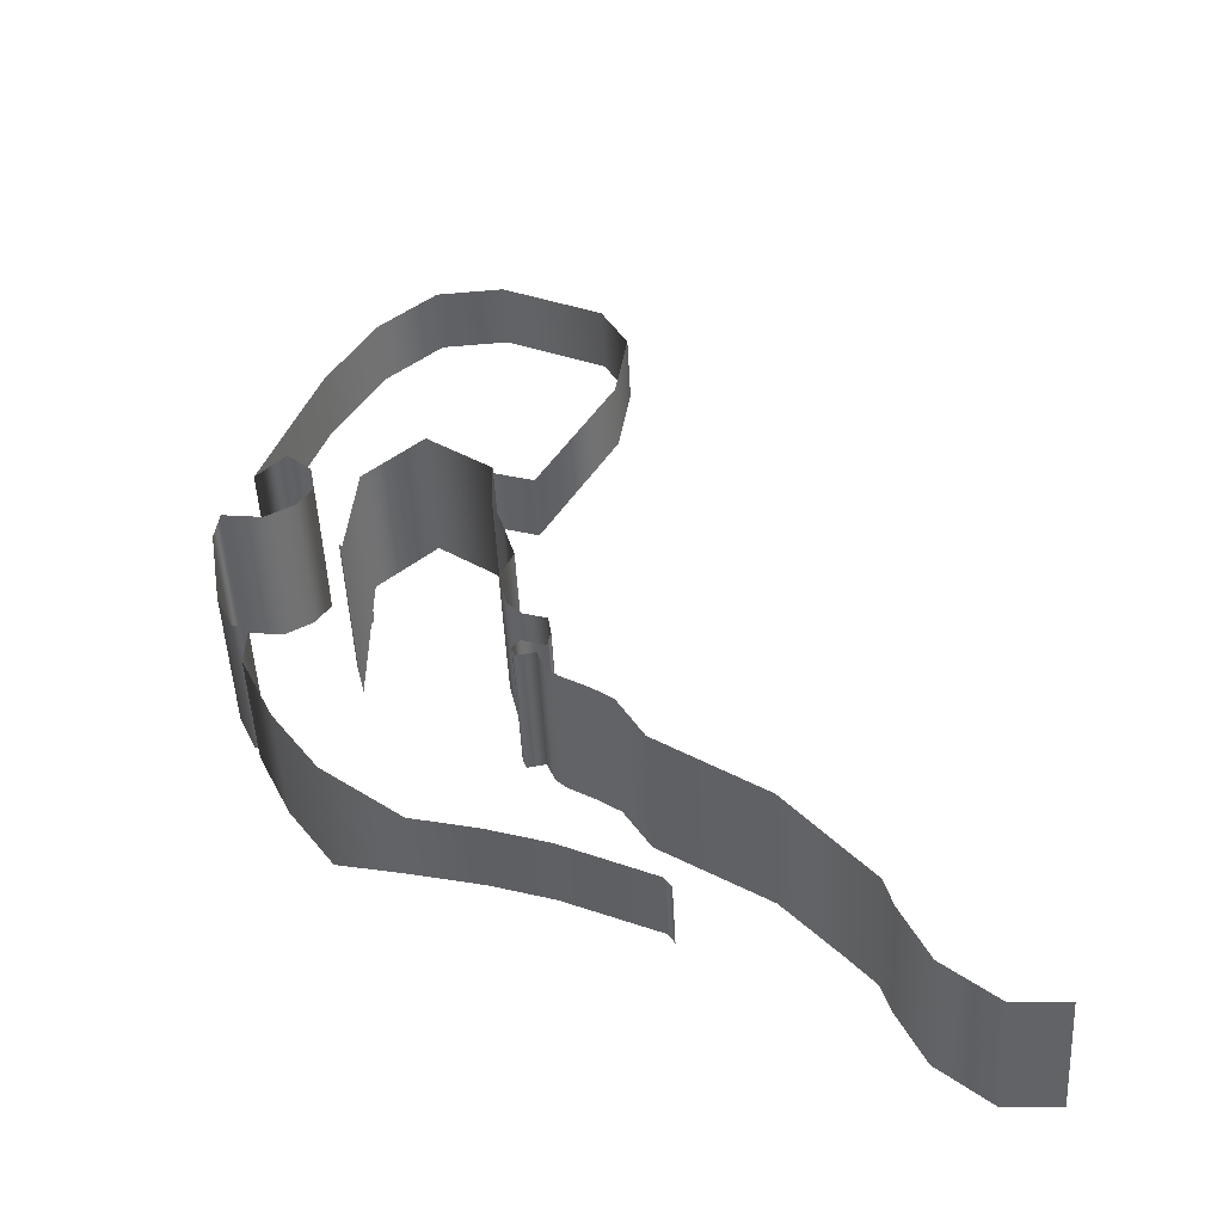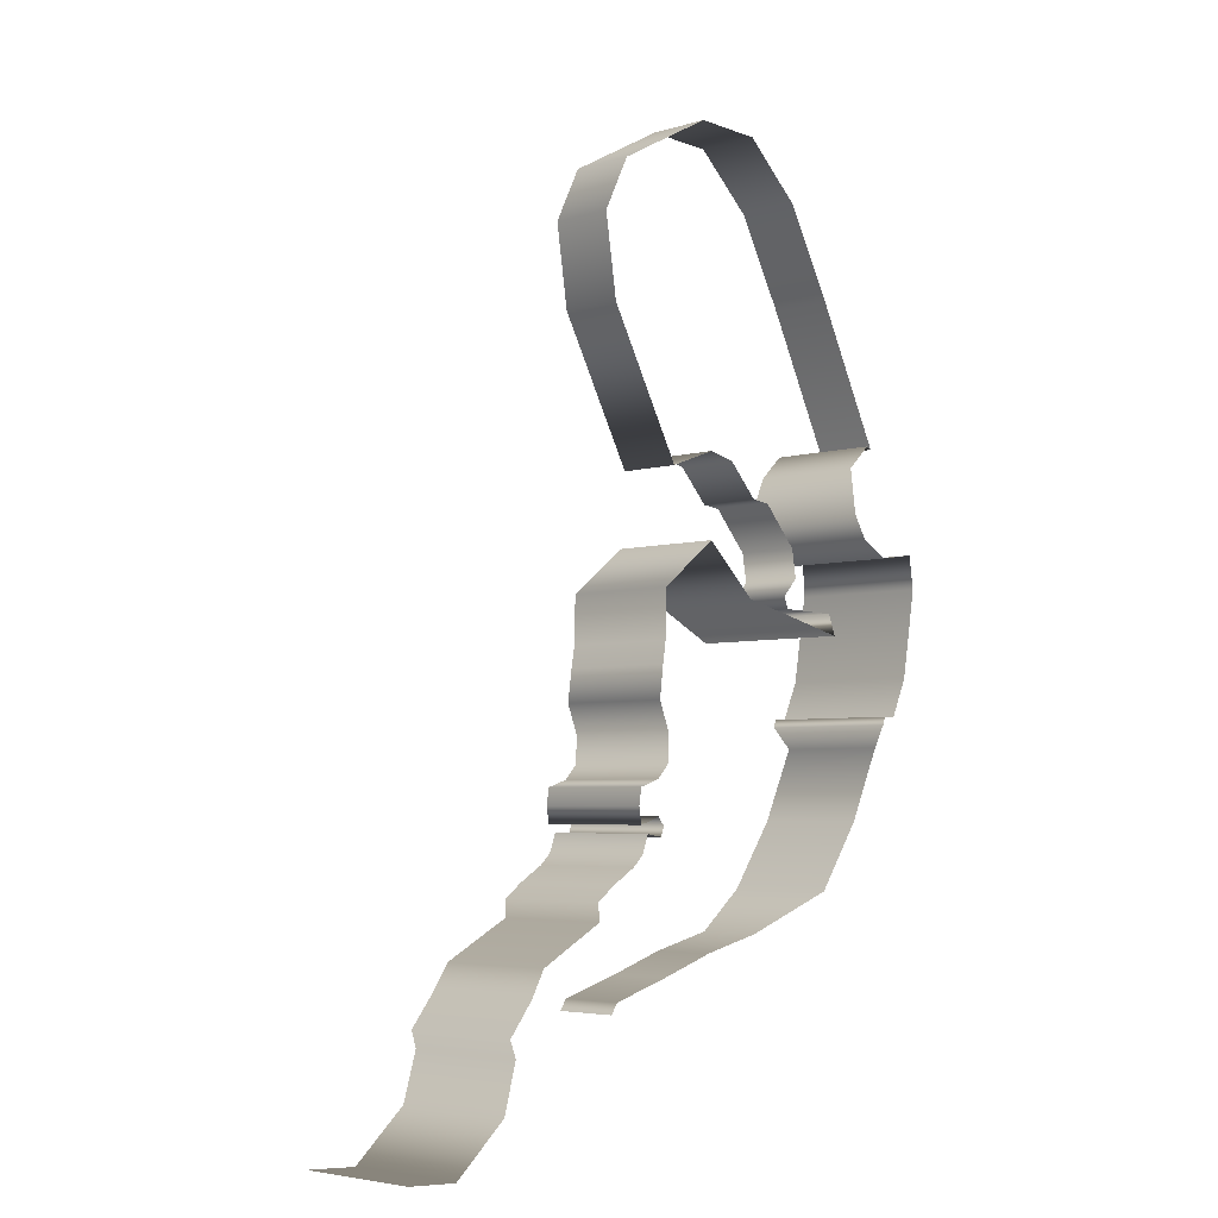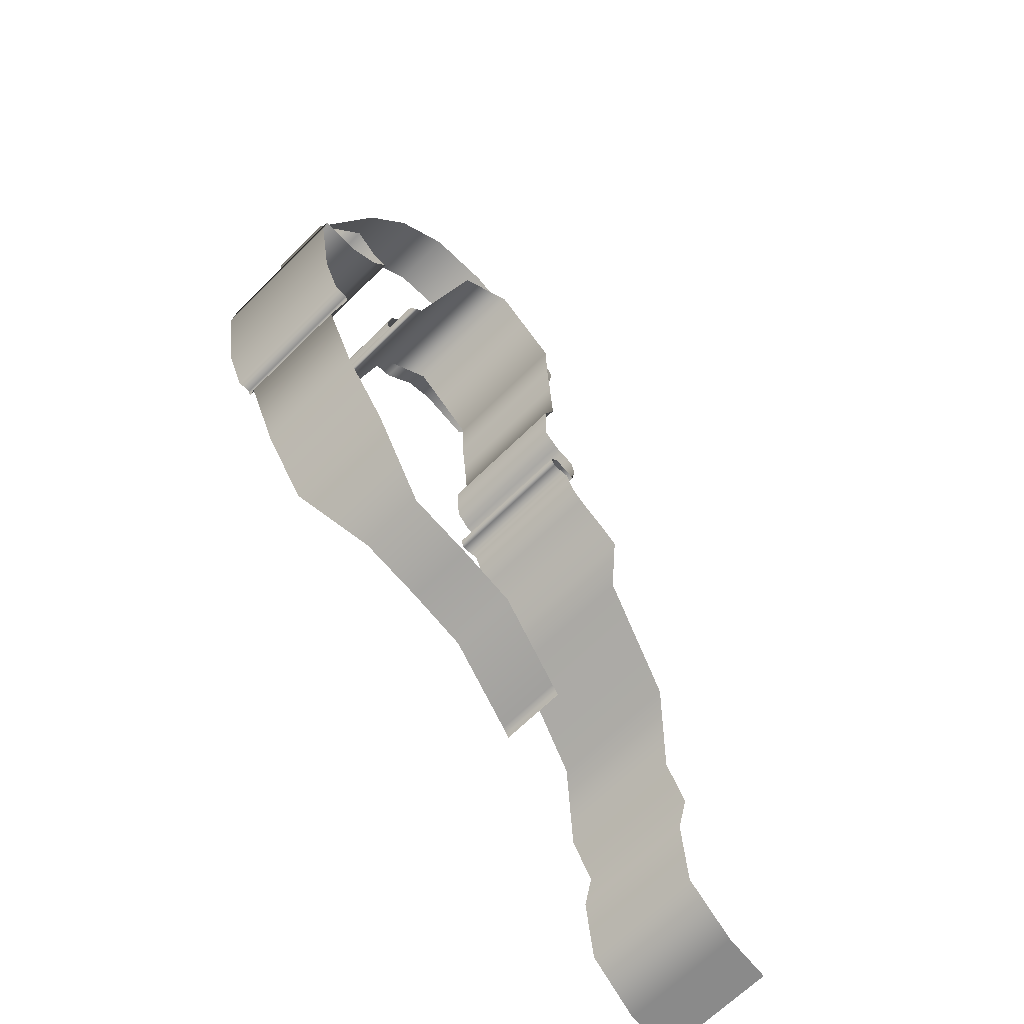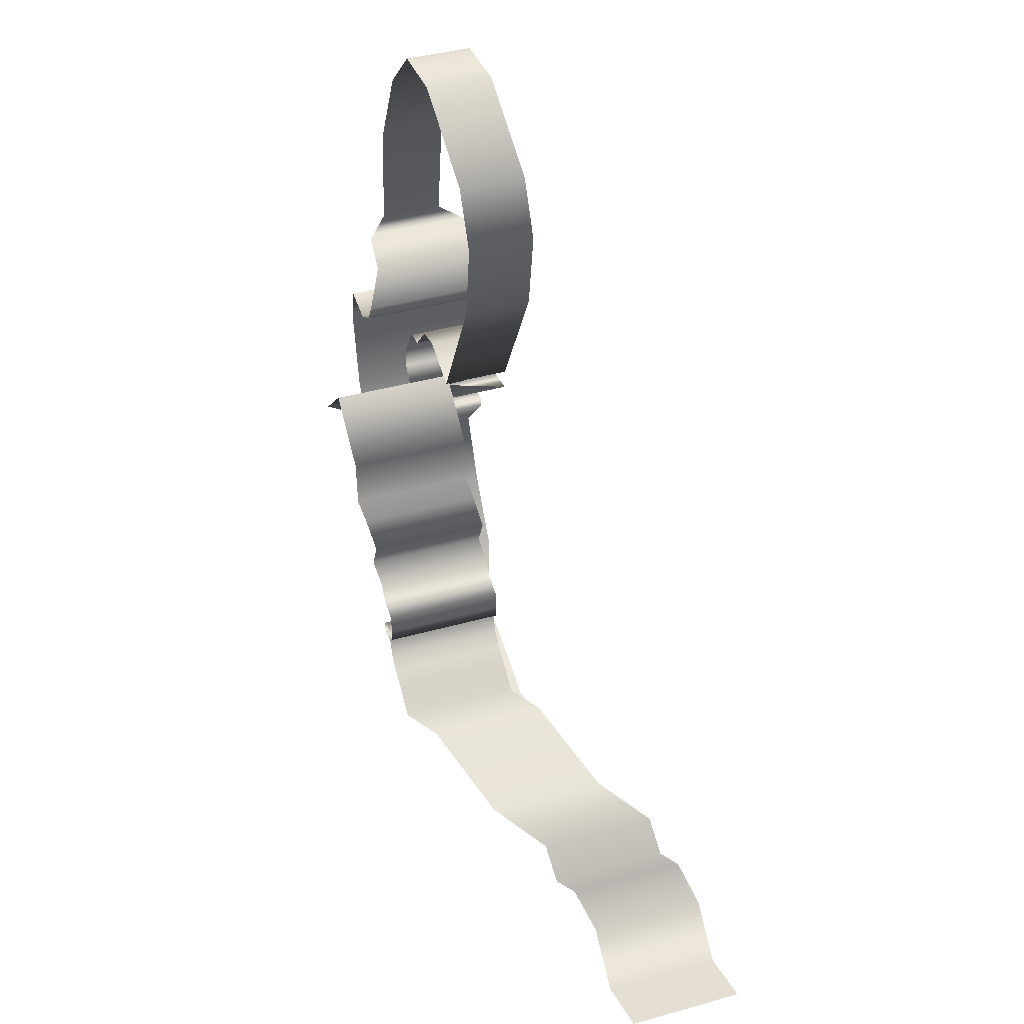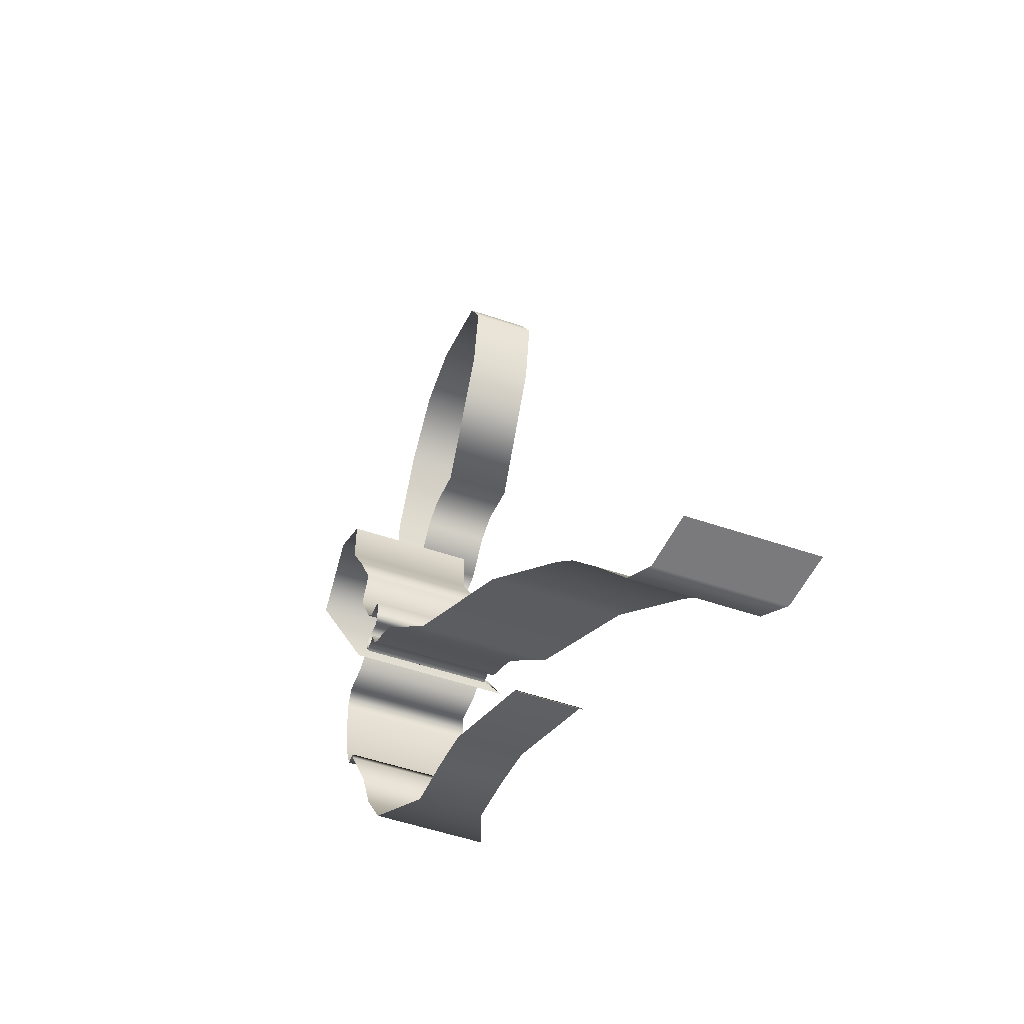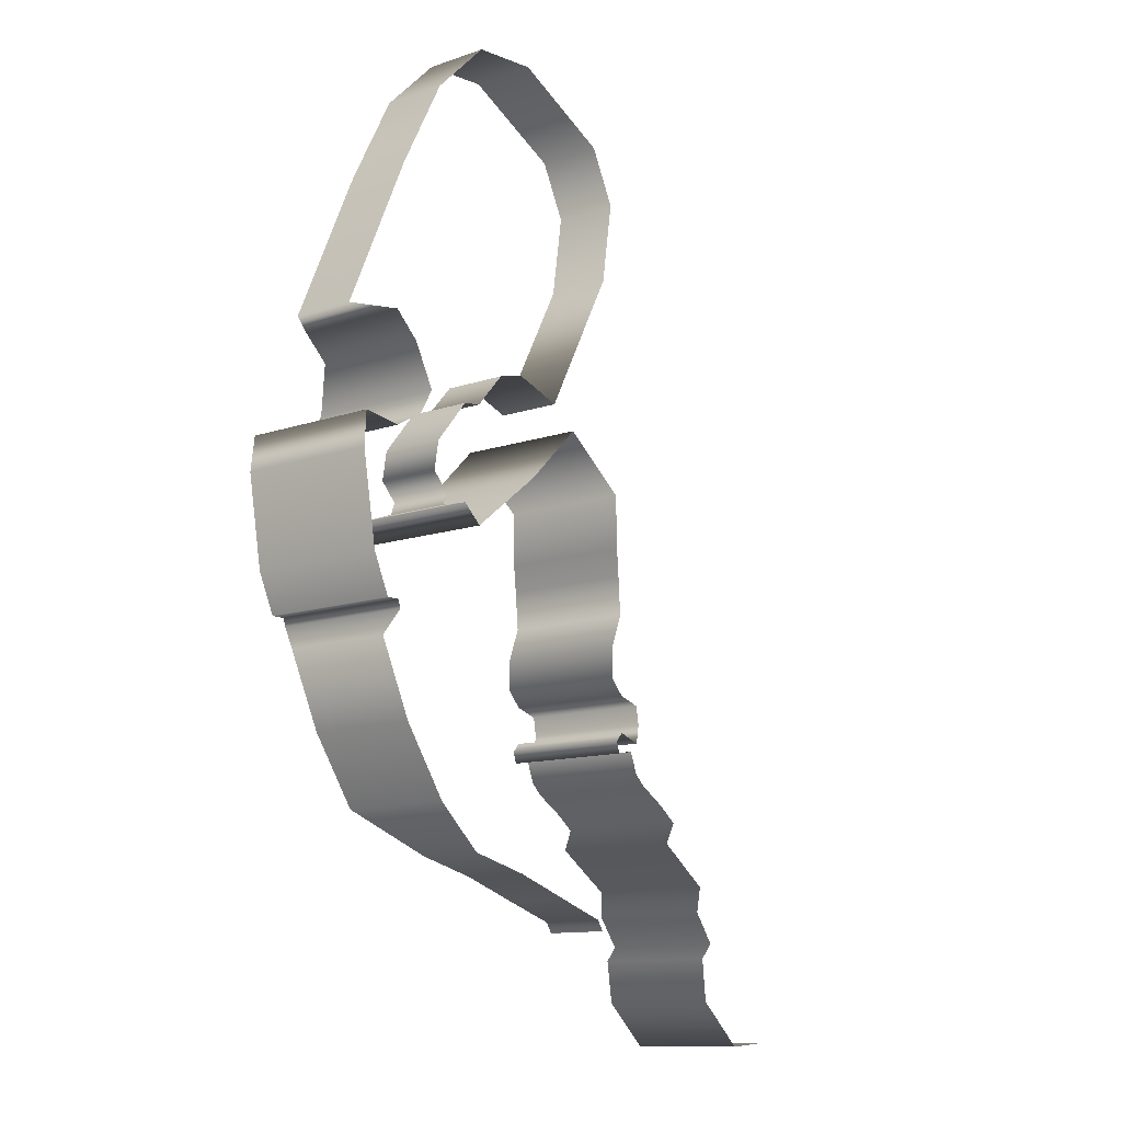
<metadata>
{"format":"obj","ext":"obj","renderer":"f3d","projection":"perspective","resolution":1024,"background":"white","views":[{"elev":-50.4,"azim":-177.0,"up":"+Z"},{"elev":-4.2,"azim":-44.2,"up":"+Z"},{"elev":-66.0,"azim":134.9,"up":"+Z"},{"elev":41.3,"azim":-108.7,"up":"+Z"},{"elev":-54.6,"azim":-109.7,"up":"+Z"},{"elev":-11.6,"azim":129.9,"up":"+Z"}]}
</metadata>
<code>
g
v 3.66 32.65 35.86
v 3.66 22.55 35.86
v 4.73 32.65 37.48
v 4.73 22.55 37.48
v 18.22 36.9 39.92
v 18.22 26.8 39.92
v 27.05 36.9 42.93
v 27.05 26.8 42.93
v 36.78 36.9 45.37
v 36.78 26.8 45.37
v 47.86 40.55 51.34
v 47.86 23.15 51.34
v 54.72 40.55 61.53
v 54.72 23.15 61.53
v 59.76 40.55 72.57
v 59.76 23.15 72.57
v 58.9 42.88 75.95
v 58.9 20.82 75.95
v 59.3 42.88 77.19
v 59.3 20.82 77.19
v 61.34 42.88 77.19
v 61.34 20.82 77.19
v 63.94 42.88 83.1
v 63.94 20.82 83.1
v 66.2 42.88 96.75
v 66.2 20.82 96.75
v 65.69 42.66 102
v 65.69 21.04 102
v 59.6 42.66 101.1
v 59.6 21.04 101.1
v 55.16 42.66 103.7
v 55.16 21.04 103.7
v 53.05 42.66 107.3
v 53.05 21.04 107.3
v 54.31 40.78 114.5
v 54.31 22.92 114.5
v 58.12 40.78 118.2
v 58.12 22.92 118.2
v 63.59 36.9 118.6
v 63.59 26.8 118.6
v 54.91 38.54 140.9
v 54.91 28.44 140.9
v 47.7 38.54 154.7
v 47.7 28.44 154.7
v 38.75 38.54 163.3
v 38.75 28.44 163.3
v 28.19 38.54 164
v 28.19 28.44 164
v 12.43 38.54 155.8
v 12.43 28.44 155.8
v 8.38 38.54 147.5
v 8.38 28.44 147.5
v 10.28 38.54 134.8
v 10.28 28.44 134.8
v 21.97 38.54 112.6
v 21.97 28.44 112.6
v 29.71 38.54 115.4
v 29.71 28.44 115.4
v 34.05 38.54 114.2
v 34.05 28.44 114.2
v 38.74 38.54 109
v 38.74 28.44 109
v 41.74 38.54 108.6
v 41.74 28.44 108.6
v 46.87 38.25 102.2
v 46.87 28.15 102.2
v 47.6 38.25 97.74
v 47.6 28.15 97.74
v 45.09 38.25 94.98
v 45.09 28.15 94.98
v 45.74 38.25 93.12
v 45.74 28.15 93.12
v 48.01 44.45 92.16
v 48.01 21.95 92.16
v 47.09 46.28 88.78
v 47.09 20.12 88.78
v 44.22 53.53 94.9
v 44.22 34.25 94.9
v 35.74 53.53 103.2
v 35.74 34.25 103.2
v 26.21 53.53 95.69
v 26.21 34.25 95.69
v 26.02 53.53 87.92
v 26.02 34.25 87.92
v 24.59 52.63 84.32
v 24.59 33.35 84.32
v 22.91 51.58 79.09
v 22.91 32.3 79.09
v 24.83 51.73 74.37
v 24.83 32.45 74.37
v 23.76 50.8 69.97
v 23.76 31.52 69.97
v 21.72 50.8 67.7
v 21.72 31.52 67.7
v 18.32 50.8 66.59
v 18.32 31.52 66.59
v 17.88 50.8 63.89
v 17.88 31.52 63.89
v 18.31 50.8 61.2
v 18.31 31.52 61.2
v 21.73 50.8 62.38
v 21.73 31.52 62.38
v 22.83 50.8 61.06
v 22.83 31.52 61.06
v 22.3 50.8 59.44
v 22.3 31.52 59.44
v 19.62 50.8 59.93
v 19.62 31.52 59.93
v 18.5 50.8 56.89
v 18.5 31.52 56.89
v 16.79 50.8 55.24
v 16.79 31.52 55.24
v 12.83 50.8 52.81
v 12.83 31.52 52.81
v 9.83 50.8 50.51
v 9.83 31.52 50.51
v 6.16 46.72 48.03
v 6.16 27.44 48.03
v -9.39 41.16 42.7
v -9.39 21.88 42.7
v -17.63 34.43 39.51
v -17.63 15.15 39.51
v -21.84 33.86 34.77
v -21.84 14.58 34.77
v -23.41 31.07 32.64
v -23.41 11.79 32.64
v -27.58 28.52 26
v -27.58 9.239 26
v -35.31 28.52 18.96
v -35.31 9.239 18.96
v -43.71 27.44 19.51
v -43.71 8.159 19.51
g _0
f 1 2 3
f 4 3 2
f 3 4 5
f 6 5 4
f 5 6 7
f 8 7 6
f 7 8 9
f 10 9 8
f 9 10 11
f 12 11 10
f 11 12 13
f 14 13 12
f 13 14 15
f 16 15 14
f 15 16 17
f 18 17 16
f 17 18 19
f 20 19 18
f 19 20 21
f 22 21 20
f 21 22 23
f 24 23 22
f 23 24 25
f 26 25 24
f 25 26 27
f 28 27 26
f 27 28 29
f 30 29 28
f 29 30 31
f 32 31 30
f 31 32 33
f 34 33 32
f 33 34 35
f 36 35 34
f 35 36 37
f 38 37 36
f 37 38 39
f 40 39 38
f 39 40 41
f 42 41 40
f 41 42 43
f 44 43 42
f 43 44 45
f 46 45 44
f 45 46 47
f 48 47 46
f 47 48 49
f 50 49 48
f 49 50 51
f 52 51 50
f 51 52 53
f 54 53 52
f 53 54 55
f 56 55 54
f 55 56 57
f 58 57 56
f 57 58 59
f 60 59 58
f 59 60 61
f 62 61 60
f 61 62 63
f 64 63 62
f 63 64 65
f 66 65 64
f 65 66 67
f 68 67 66
f 67 68 69
f 70 69 68
f 69 70 71
f 72 71 70
f 71 72 73
f 74 73 72
f 73 74 75
f 76 75 74
f 75 76 77
f 78 77 76
f 77 78 79
f 80 79 78
f 79 80 81
f 82 81 80
f 81 82 83
f 84 83 82
f 83 84 85
f 86 85 84
f 85 86 87
f 88 87 86
f 87 88 89
f 90 89 88
f 89 90 91
f 92 91 90
f 91 92 93
f 94 93 92
f 93 94 95
f 96 95 94
f 95 96 97
f 98 97 96
f 97 98 99
f 100 99 98
f 99 100 101
f 102 101 100
f 101 102 103
f 104 103 102
f 103 104 105
f 106 105 104
f 105 106 107
f 108 107 106
f 107 108 109
f 110 109 108
f 109 110 111
f 112 111 110
f 111 112 113
f 114 113 112
f 113 114 115
f 116 115 114
f 115 116 117
f 118 117 116
f 117 118 119
f 120 119 118
f 119 120 121
f 122 121 120
f 121 122 123
f 124 123 122
f 123 124 125
f 126 125 124
f 125 126 127
f 128 127 126
f 127 128 129
f 130 129 128
f 129 130 131
f 132 131 130

</code>
